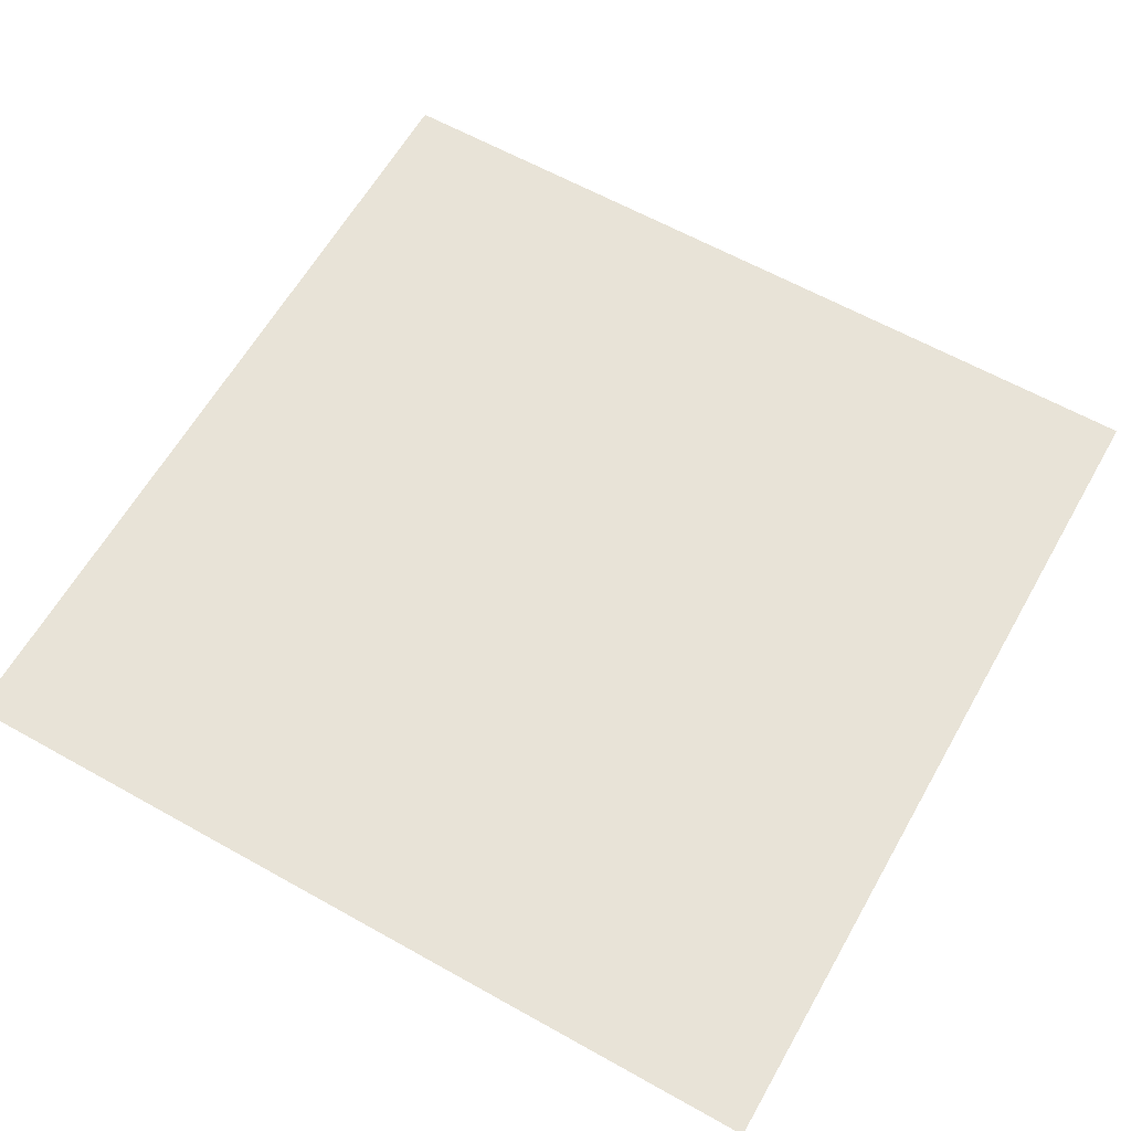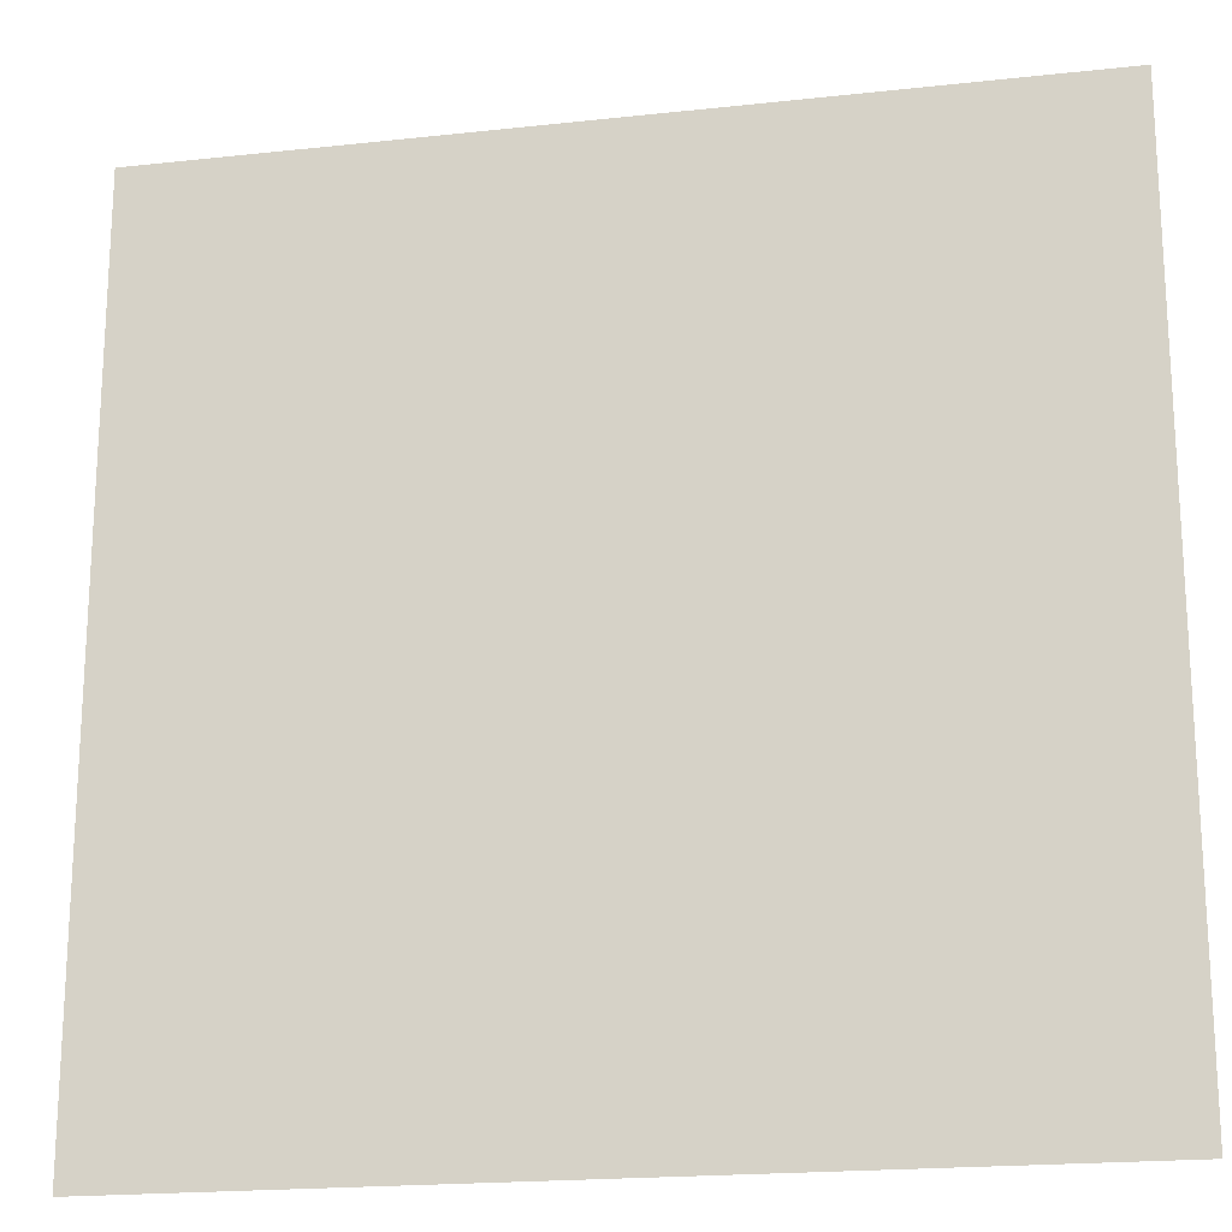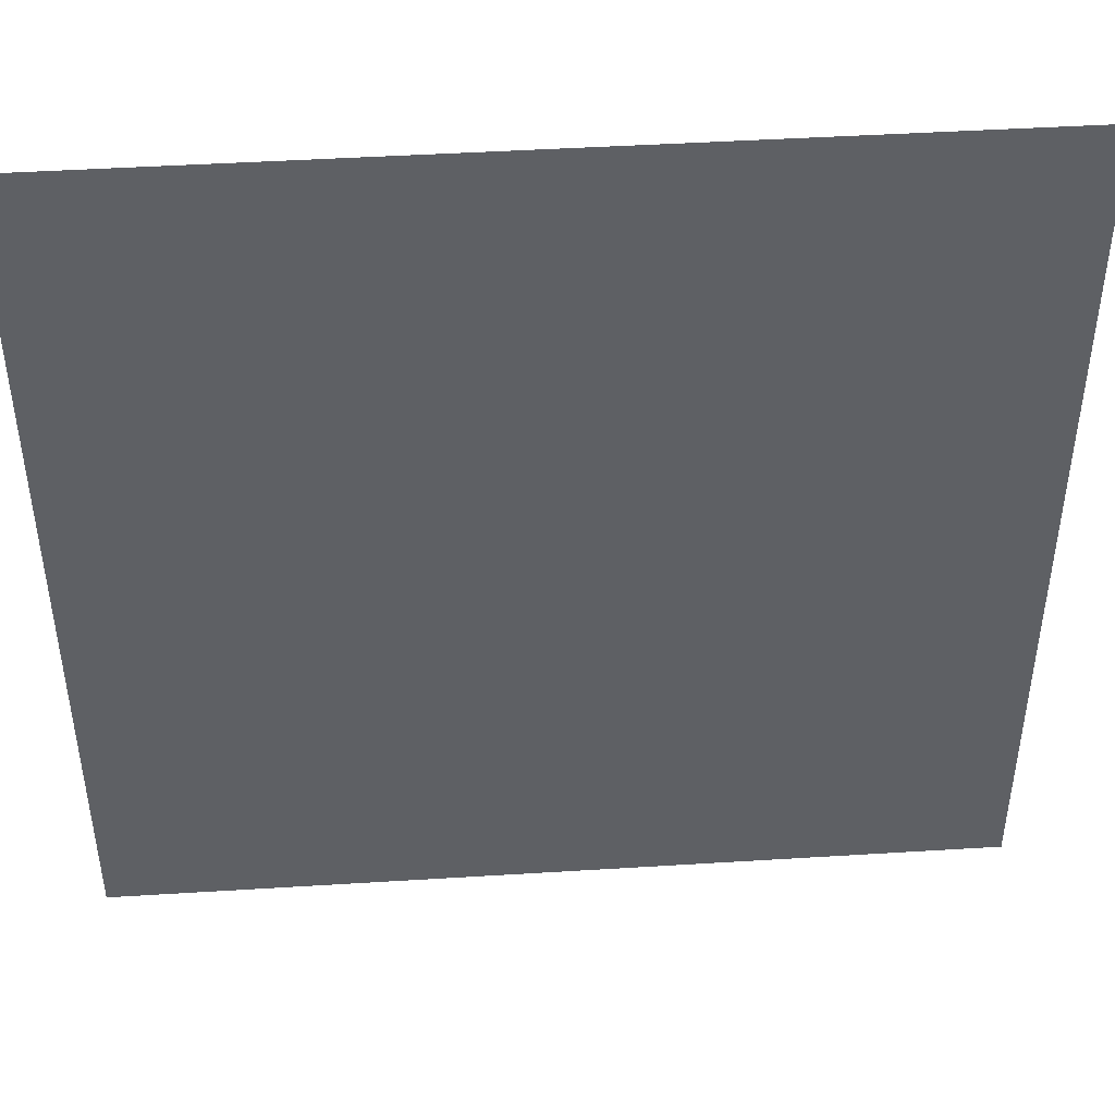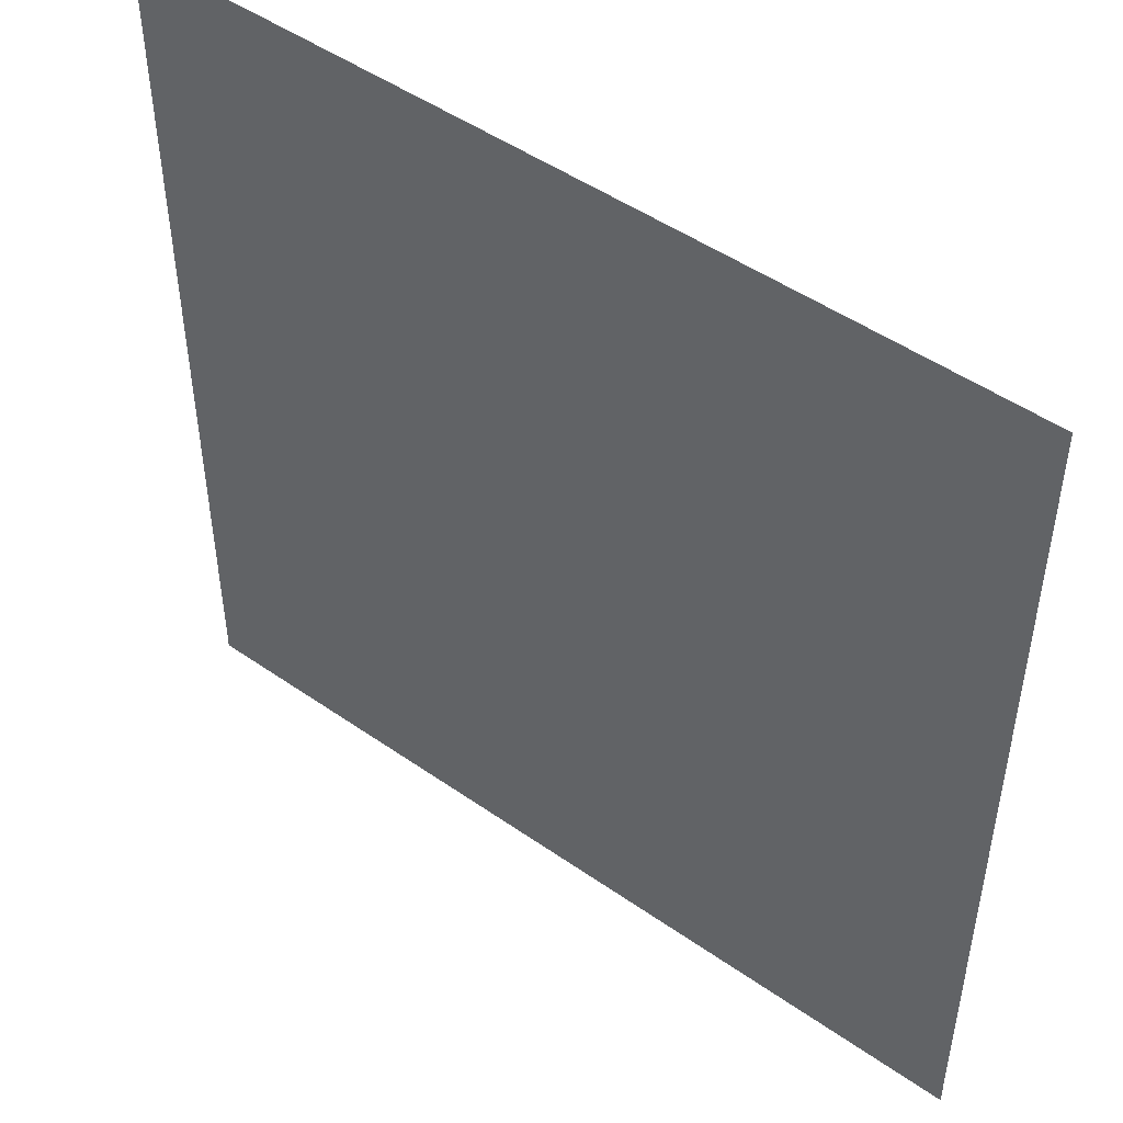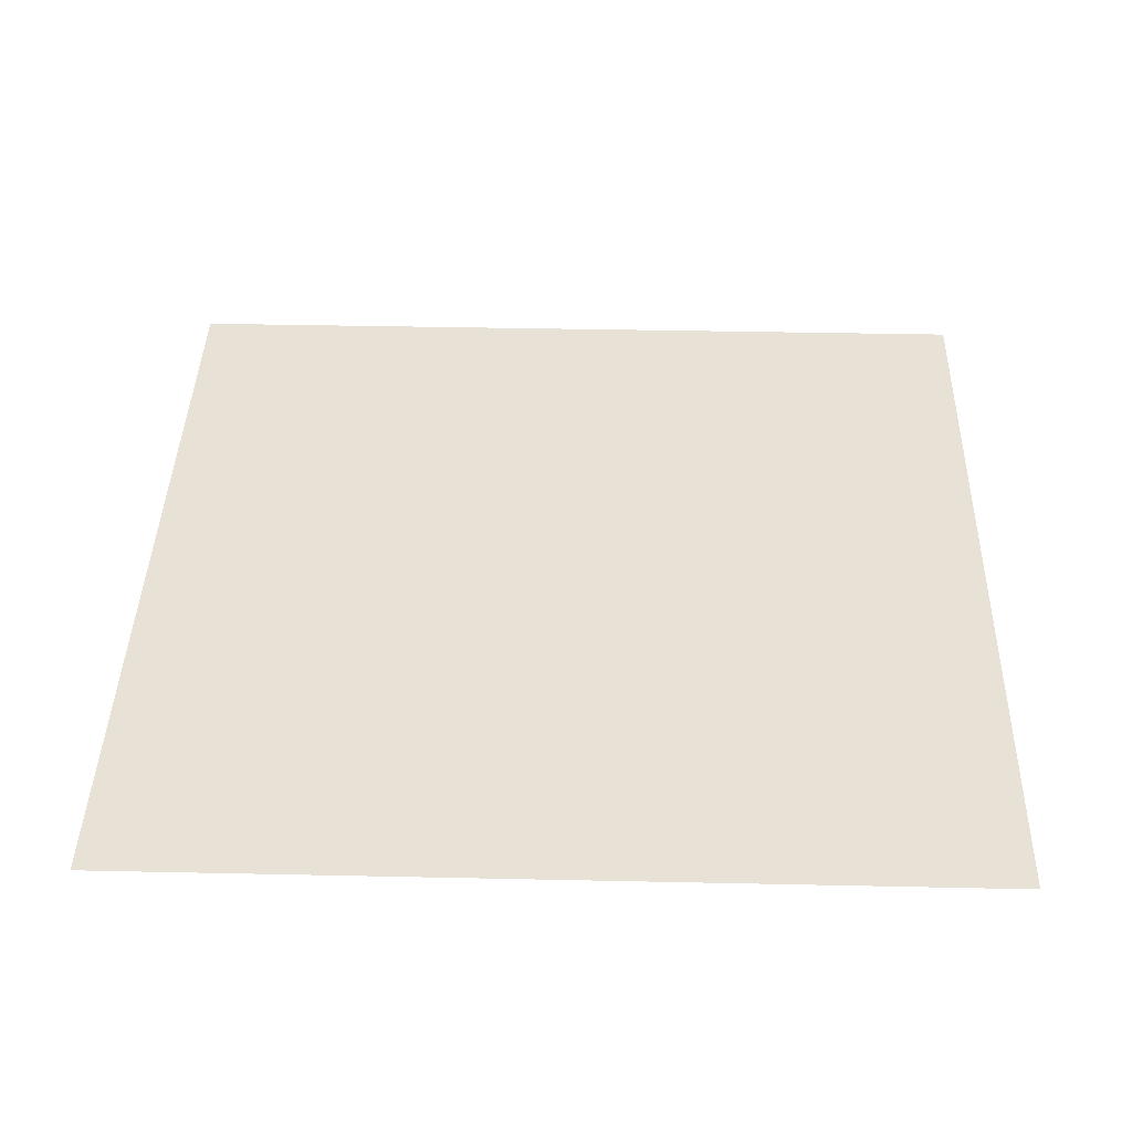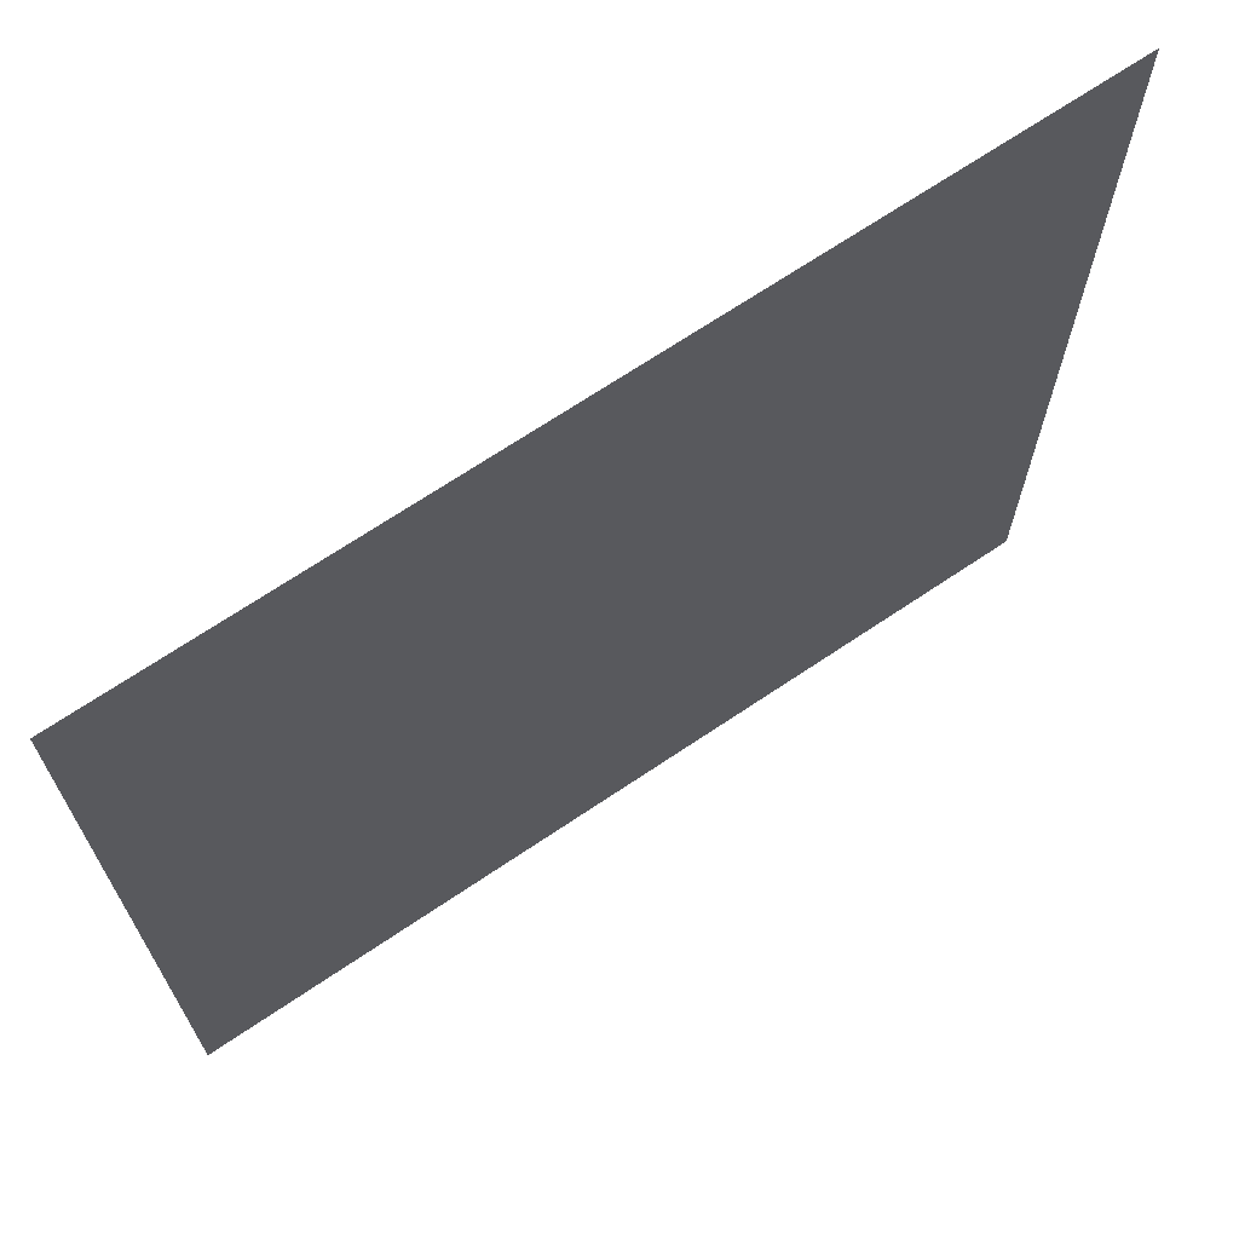
<metadata>
{"format":"obj","ext":"obj","renderer":"f3d","projection":"perspective","resolution":1024,"background":"white","views":[{"elev":62.2,"azim":-60.4,"up":"+Z"},{"elev":-19.4,"azim":-168.4,"up":"+Y"},{"elev":45.5,"azim":-4.1,"up":"+Y"},{"elev":48.7,"azim":37.9,"up":"+Y"},{"elev":40.3,"azim":-88.5,"up":"+Z"},{"elev":69.2,"azim":-34.0,"up":"+Y"}]}
</metadata>
<code>
o Plane
v -0.5 0 0
v 0.5 0 0
v -0.5 1 0
v 0.5 1 0
f 2 3 1
f 2 4 3

</code>
